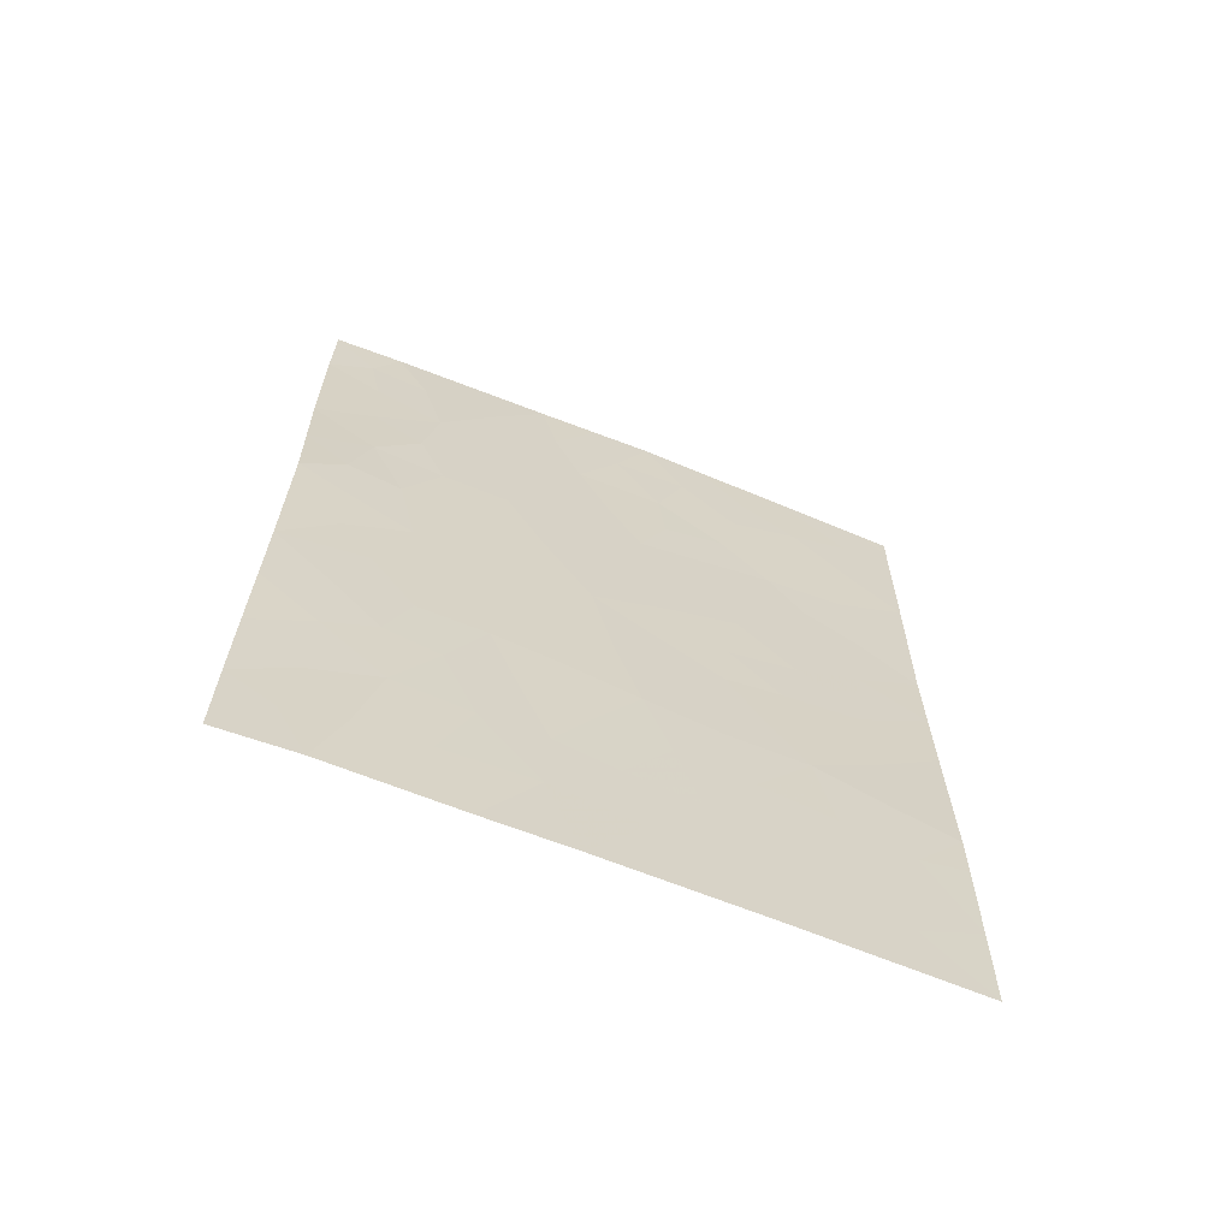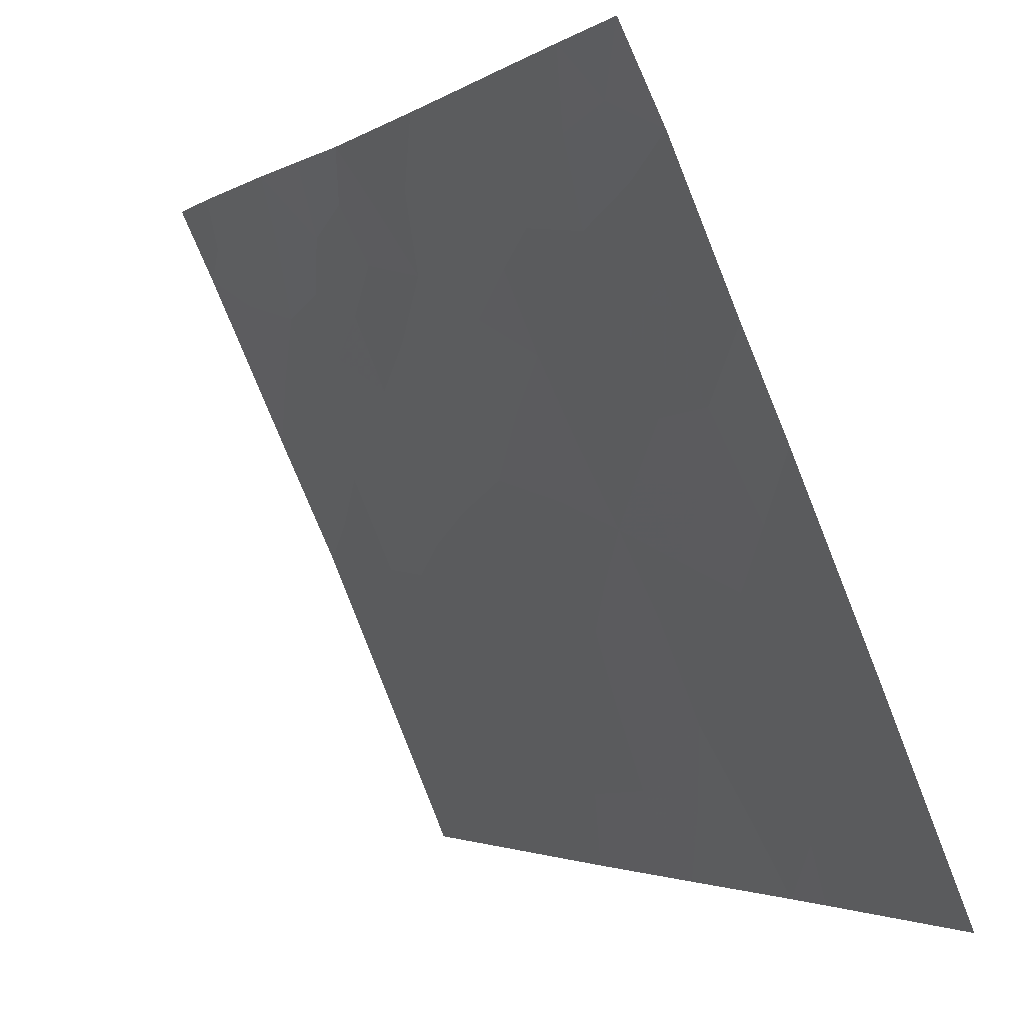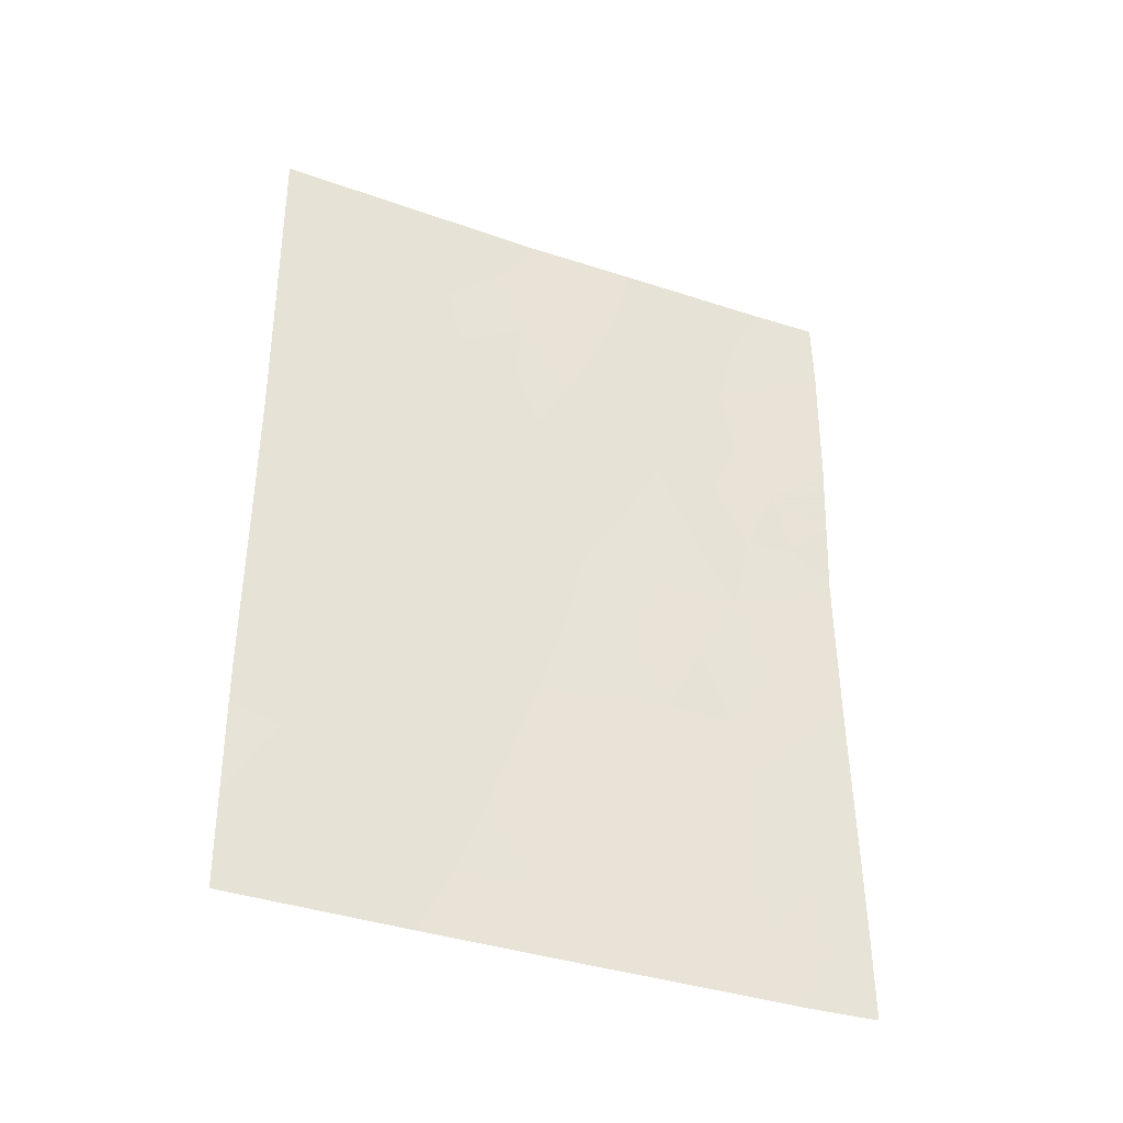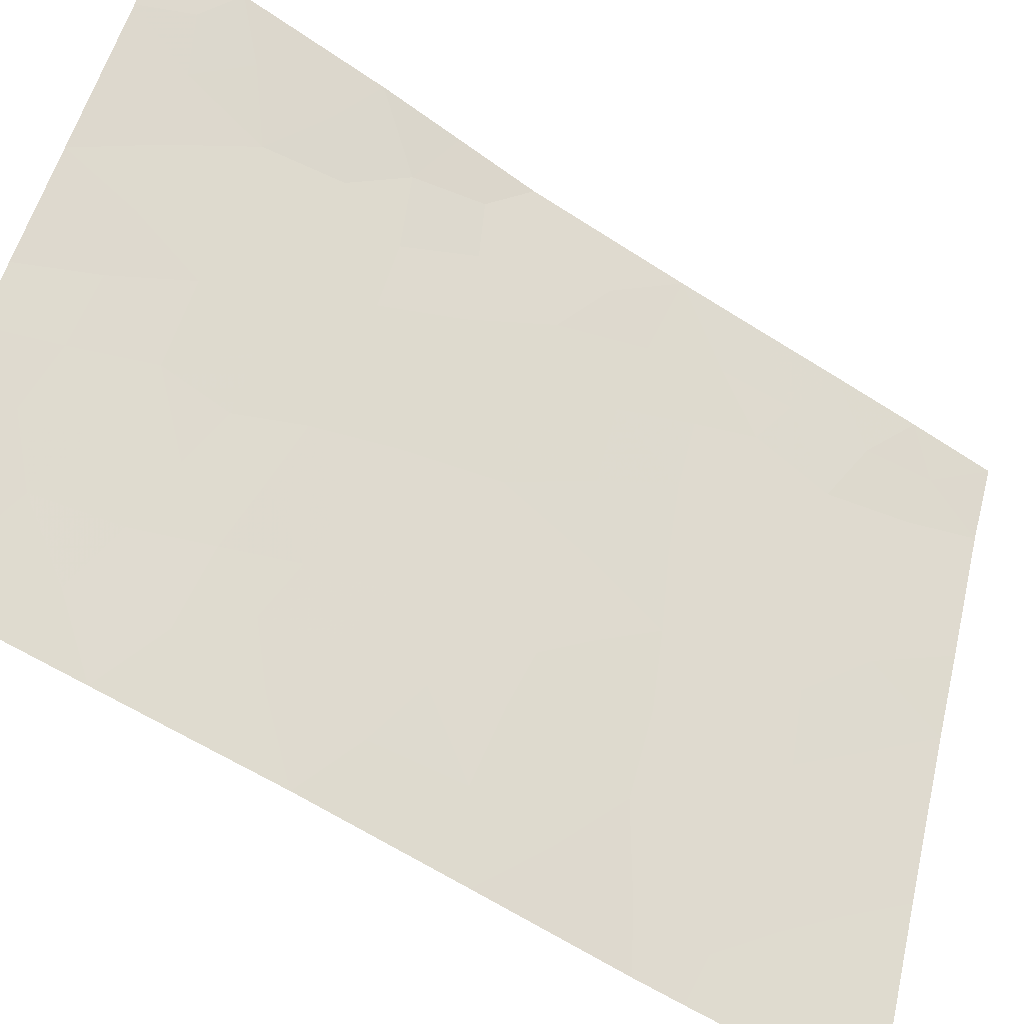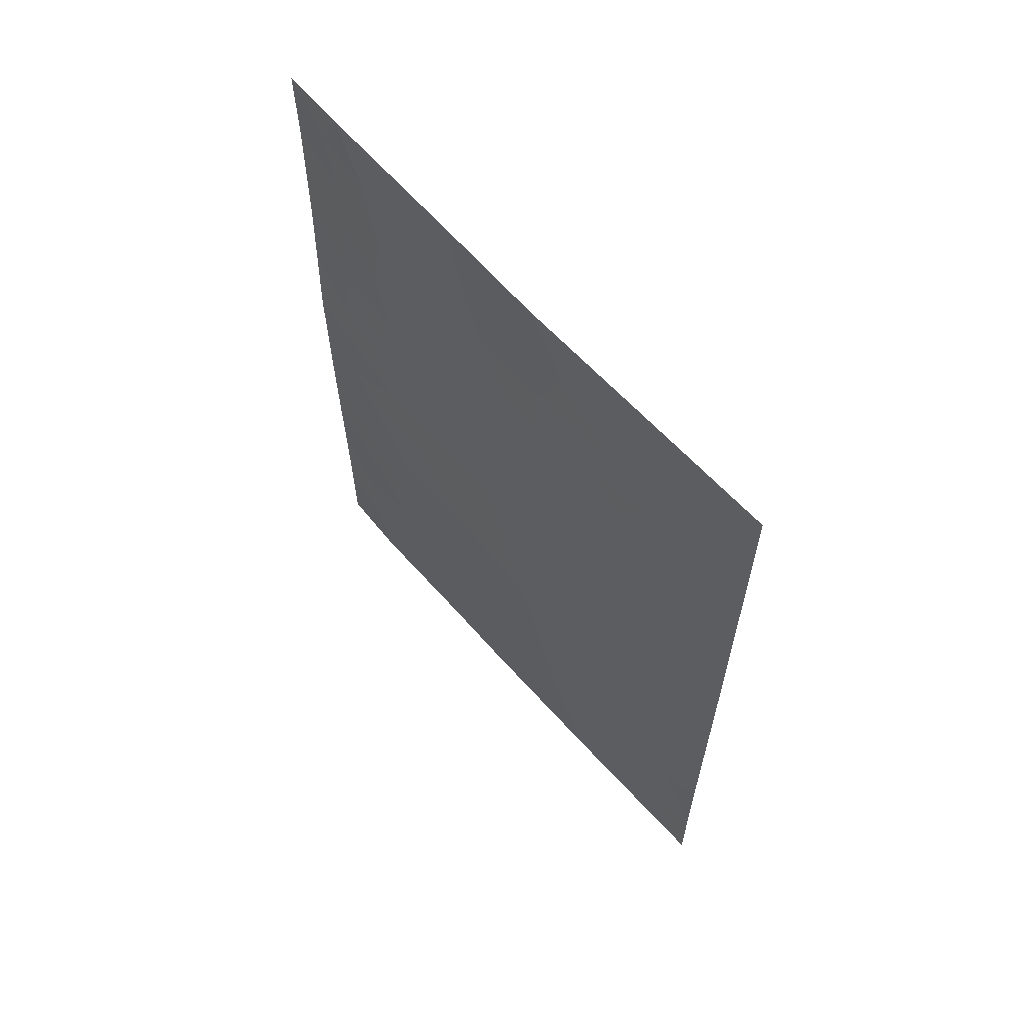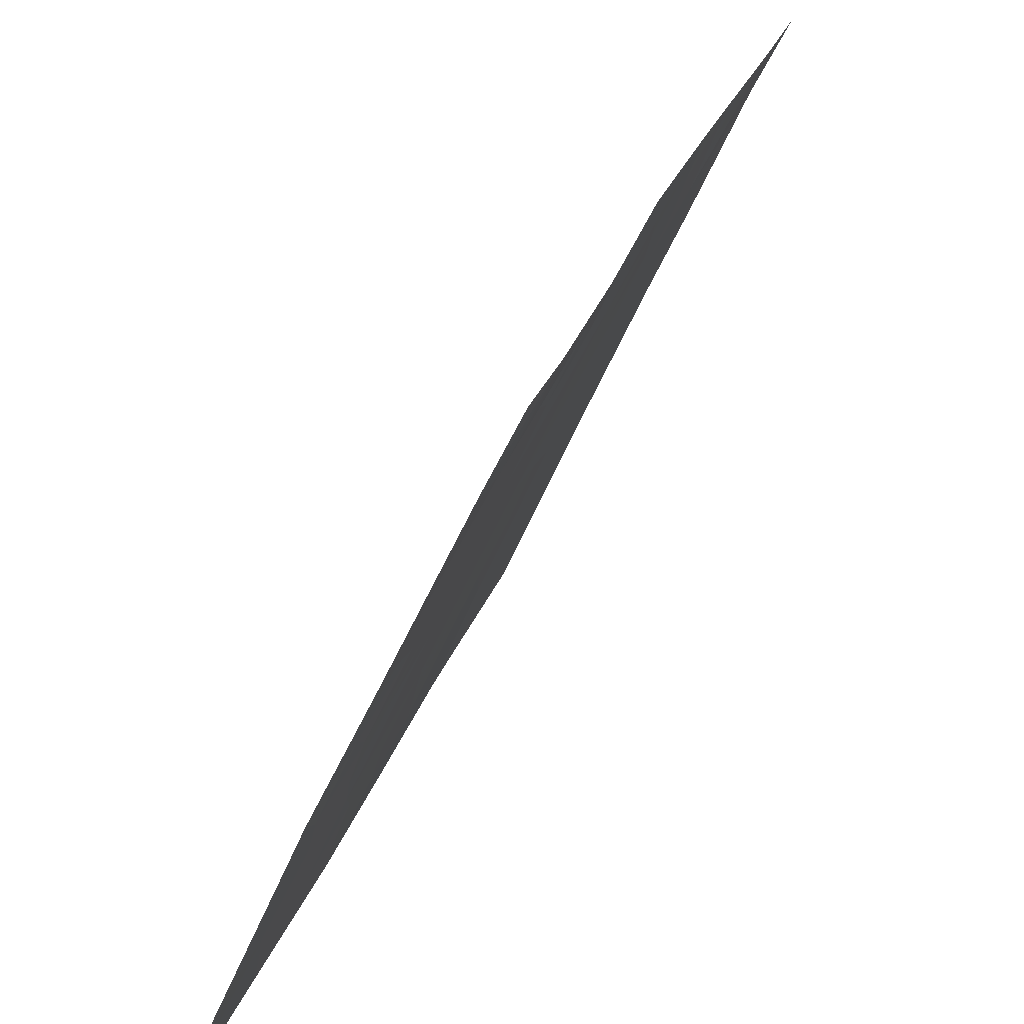
<metadata>
{"format":"obj","ext":"obj","renderer":"f3d","projection":"perspective","resolution":1024,"background":"white","views":[{"elev":-64.9,"azim":43.6,"up":"+Y"},{"elev":-2.4,"azim":-25.2,"up":"+Z"},{"elev":-37.1,"azim":-138.0,"up":"+Y"},{"elev":-57.5,"azim":-125.0,"up":"+Z"},{"elev":62.3,"azim":114.4,"up":"+Y"},{"elev":26.0,"azim":-164.5,"up":"+Z"}]}
</metadata>
<code>
v 70.43 -38 97.11
v 69.83 -39.93 98.47
v 69.48 -38 99.14
v 71.48 -38 94.82
v 72.67 -40.37 92
v 72.69 -38.31 92
v 72.53 -38 92.39
v 69.07 -40.94 100
v 69.04 -39.05 100
v 72.69 -47.44 92
v 72.66 -50 92
v 69.51 -50 99.06
v 69.05 -48.8 100
v 72.63 -38 92.16
v 70.24 -50 97.42
v 69.03 -50 100
v 71.65 -50 94.3
v 69.07 -38 100
v 71.06 -41.53 95.71
v 71.05 -46.16 95.74
v 70.79 -43.83 96.35
v 69.12 -45.27 100
v 69.15 -43.11 100
v 70.58 -47.88 96.74
v 69.8 -47.84 98.48
v 71.49 -44.76 94.71
v 72.69 -46.77 92
v 72.24 -44.43 92.97
v 71.13 -38 95.63
v 72.7 -38 92
v 69.48 -46.08 99.21
v 70.74 -50 96.35
v 72.65 -42.62 92
v 72.66 -44.75 92
v 71.18 -39.83 95.45
v 69.8 -43.89 98.52
v 71.6 -42.97 94.48
v 71.82 -41.07 93.95
v 70.26 -45.91 97.5
v 71.33 -48.13 95.08
v 70.28 -41.78 97.47
v 70.68 -39.85 96.55
v 71.92 -46.25 93.75
v 72.15 -48.34 93.2
v 70.12 -38.94 97.81
v 69.69 -38.85 98.74
v 69.96 -38 98.13
v 72.68 -39.34 92
v 72.35 -39.78 92.76
v 72.4 -38.76 92.69
v 72.06 -39.11 93.47
v 69.05 -40 100
v 69.39 -39.5 99.32
v 69.32 -38.66 99.46
v 72.67 -48.72 92
v 72.31 -49.19 92.81
v 72.41 -47.61 92.62
v 69.67 -49.02 98.74
v 69.33 -49.2 99.43
v 69.39 -48.23 99.31
v 71.73 -38.68 94.22
v 72 -38 93.61
v 70.65 -46 96.62
v 70.49 -44.9 96.99
v 70.91 -45.09 96.07
v 69.88 -45.91 98.36
v 70.06 -44.9 97.96
v 71.96 -42.6 93.63
v 71.69 -41.98 94.26
v 72.02 -41.71 93.48
v 69.1 -46.42 100
v 69.43 -44.4 99.34
v 72.66 -41.49 92
v 72.27 -40.93 92.92
v 70.92 -42.58 96.04
v 71.31 -42.27 95.14
v 71.21 -43.33 95.37
v 71.46 -46.28 94.81
v 71.6 -47.23 94.46
v 71.19 -47.15 95.4
v 69.75 -40.95 98.65
v 69.49 -41.66 99.2
v 69.11 -42.03 100
v 69.4 -42.59 99.46
v 71.35 -38.86 95.1
v 71.19 -44.38 95.42
v 71.29 -45.37 95.19
v 70.8 -47.05 96.27
v 70.42 -46.94 97.11
v 72.68 -45.76 92
v 72.34 -46.56 92.8
v 72.31 -45.52 92.84
v 70.5 -42.76 96.98
v 70.67 -41.69 96.58
v 69.14 -44.19 100
v 69.45 -43.49 99.33
v 72.66 -43.68 92
v 72.28 -43.2 92.86
v 72 -45.26 93.55
v 71.53 -43.94 94.63
v 70.86 -40.72 96.16
v 71.22 -40.7 95.37
v 70.55 -48.88 96.77
v 70.46 -40.8 97.05
v 69.43 -47.09 99.28
v 69.07 -47.6 100
v 71.47 -49.09 94.73
v 71.73 -48.21 94.16
v 71.9 -49.13 93.75
v 71.67 -39.5 94.36
v 72.15 -50 93.15
v 70.29 -43.84 97.46
v 71.44 -41.31 94.85
v 72.01 -47.37 93.52
v 71.56 -40.41 94.58
v 71.81 -44.59 93.97
v 71.67 -45.45 94.31
v 70.78 -38 96.37
v 70.93 -38.92 96.04
v 70.53 -38.94 96.9
v 70.27 -39.89 97.47
v 70.93 -48.04 95.97
v 70.04 -46.87 97.96
v 70.22 -47.91 97.53
v 71.2 -50 95.33
v 71.05 -49.03 95.69
v 71.97 -40.13 93.65
v 69.7 -42.72 98.77
v 70.08 -42.8 97.92
v 69.91 -41.8 98.31
v 70.08 -40.85 97.92
v 70.05 -48.95 97.9
v 69.88 -50 98.24
v 69.43 -40.52 99.28
v 69.62 -45.07 98.92
v 71.91 -43.67 93.74
v 72.3 -42.05 92.81
v 69.74 -46.73 98.65
f 45 46 47
f 48 49 50
f 134 52 53
f 54 46 53
f 6 7 14
f 58 59 60
f 9 18 54
f 51 61 62
f 63 64 65
f 66 135 67
f 68 69 70
f 36 135 72
f 5 73 74
f 75 76 77
f 78 79 80
f 8 134 82
f 83 82 84
f 6 14 30
f 65 86 87
f 63 88 89
f 90 91 92
f 75 93 94
f 95 96 72
f 97 28 98
f 77 100 86
f 101 35 102
f 94 104 101
f 105 60 106
f 107 108 109
f 61 110 85
f 56 111 109
f 67 112 64
f 98 136 68
f 69 76 113
f 57 114 91
f 115 113 102
f 100 136 116
f 114 108 79
f 117 78 87
f 118 119 120
f 121 45 120
f 85 35 119
f 88 80 122
f 124 123 89
f 125 126 107
f 122 126 103
f 127 115 110
f 127 49 74
f 84 128 96
f 129 128 130
f 93 112 129
f 81 131 130
f 104 131 121
f 132 124 103
f 132 133 58
f 99 117 116
f 1 45 47
f 45 2 46
f 47 46 3
f 6 48 50
f 48 5 49
f 50 49 51
f 51 62 50
f 6 50 7
f 2 134 53
f 134 8 52
f 53 52 9
f 9 54 53
f 54 3 46
f 53 46 2
f 10 55 57
f 55 11 56
f 25 58 60
f 58 12 59
f 60 59 13
f 12 16 59
f 13 59 16
f 54 18 3
f 7 50 62
f 62 61 4
f 20 63 65
f 63 39 64
f 65 64 21
f 39 66 67
f 66 31 135
f 67 135 36
f 137 68 70
f 68 37 69
f 70 69 38
f 31 71 22
f 31 22 135
f 137 73 33
f 21 75 77
f 75 19 76
f 77 76 37
f 20 78 80
f 78 43 79
f 80 79 40
f 134 2 81
f 23 83 84
f 83 8 82
f 29 4 85
f 20 65 87
f 65 21 86
f 87 86 26
f 39 63 89
f 63 20 88
f 89 88 24
f 34 90 92
f 90 27 91
f 92 91 43
f 19 75 94
f 75 21 93
f 94 93 41
f 22 95 72
f 95 23 96
f 72 96 36
f 33 97 98
f 97 34 28
f 34 92 28
f 92 43 99
f 21 77 86
f 77 37 100
f 86 100 26
f 19 101 102
f 101 42 35
f 103 32 15
f 19 94 101
f 94 41 104
f 101 104 42
f 71 31 105
f 105 25 60
f 106 60 13
f 17 107 109
f 107 40 108
f 109 108 44
f 4 61 85
f 61 51 110
f 85 110 35
f 44 56 109
f 56 11 111
f 109 111 17
f 39 67 64
f 67 36 112
f 64 112 21
f 137 98 68
f 98 28 136
f 68 136 37
f 33 98 137
f 38 69 113
f 69 37 76
f 113 76 19
f 27 10 57
f 57 44 114
f 91 114 43
f 35 115 102
f 115 38 113
f 102 113 19
f 26 100 116
f 100 37 136
f 70 38 74
f 43 114 79
f 114 44 108
f 79 108 40
f 26 117 87
f 117 43 78
f 87 78 20
f 1 118 120
f 118 29 119
f 120 119 42
f 42 121 120
f 121 2 45
f 120 45 1
f 29 85 119
f 119 35 42
f 24 88 122
f 88 20 80
f 122 80 40
f 31 66 138
f 66 39 123
f 105 138 25
f 24 124 89
f 124 25 123
f 89 123 39
f 17 125 107
f 125 32 126
f 107 126 40
f 24 122 103
f 122 40 126
f 103 126 32
f 51 127 110
f 127 38 115
f 110 115 35
f 38 127 74
f 127 51 49
f 74 49 5
f 23 84 96
f 84 82 128
f 96 128 36
f 41 129 130
f 129 36 128
f 130 128 82
f 41 93 129
f 93 21 112
f 129 112 36
f 82 81 130
f 81 2 131
f 130 131 41
f 42 104 121
f 104 41 131
f 121 131 2
f 27 57 91
f 15 132 103
f 132 25 124
f 103 124 24
f 25 132 58
f 132 15 133
f 58 133 12
f 28 99 116
f 99 43 117
f 116 117 26
f 134 81 82
f 72 135 22
f 28 92 99
f 116 136 28
f 73 137 74
f 71 105 106
f 137 70 74
f 31 138 105
f 138 66 123
f 138 123 25
f 55 56 44
f 57 55 44

</code>
